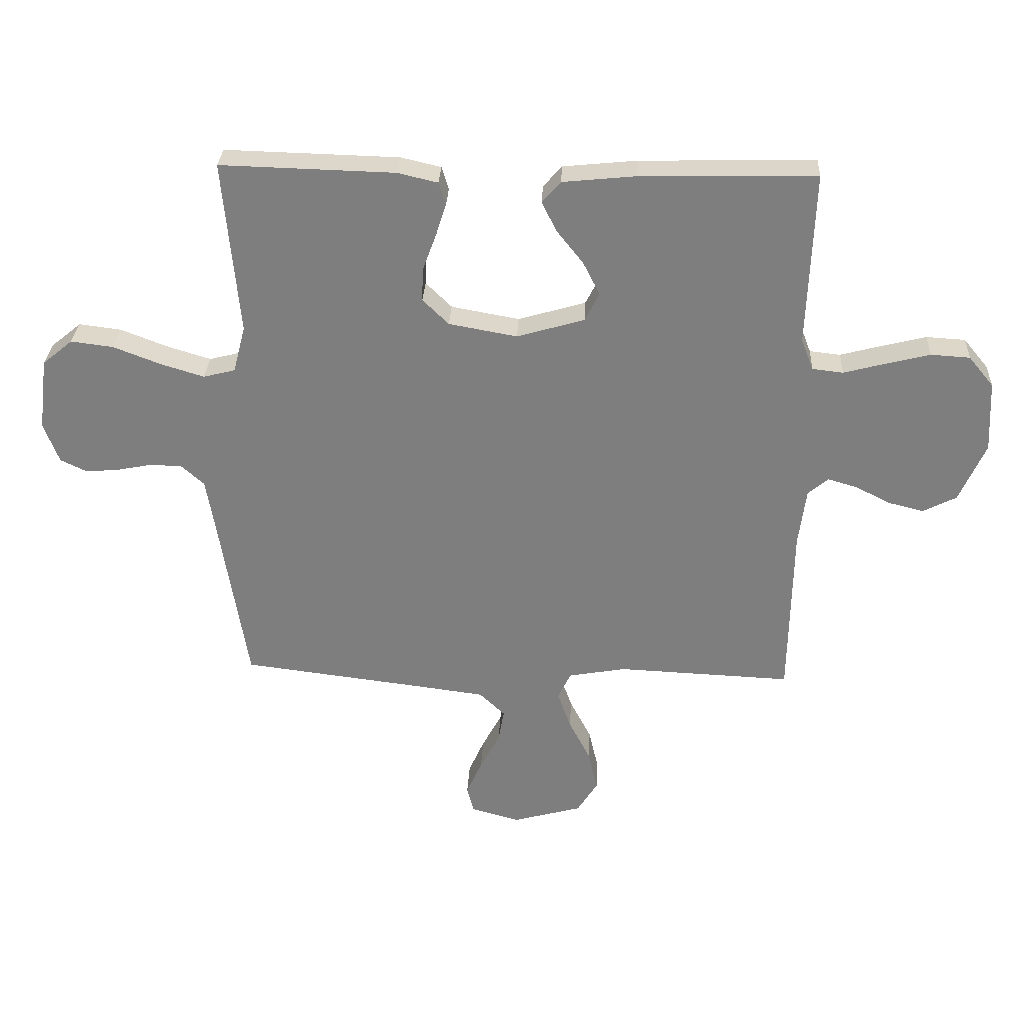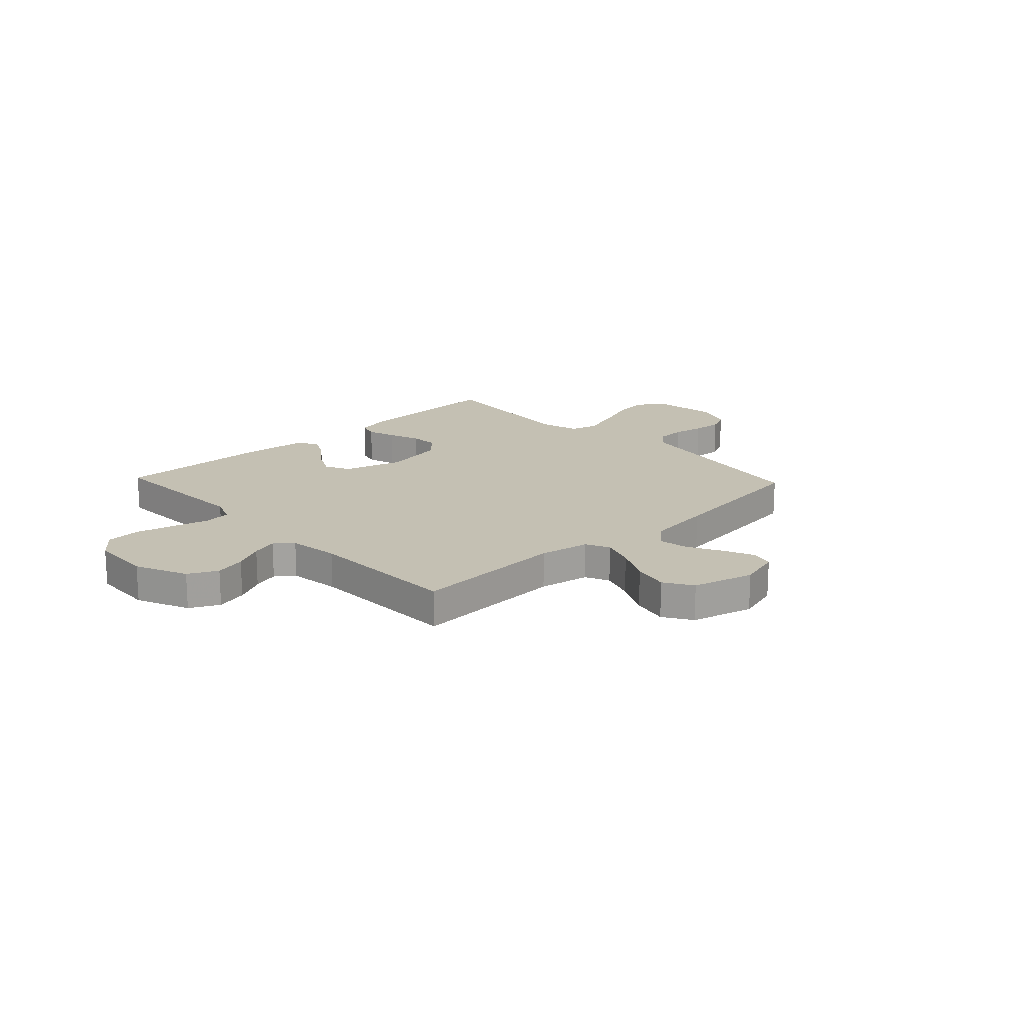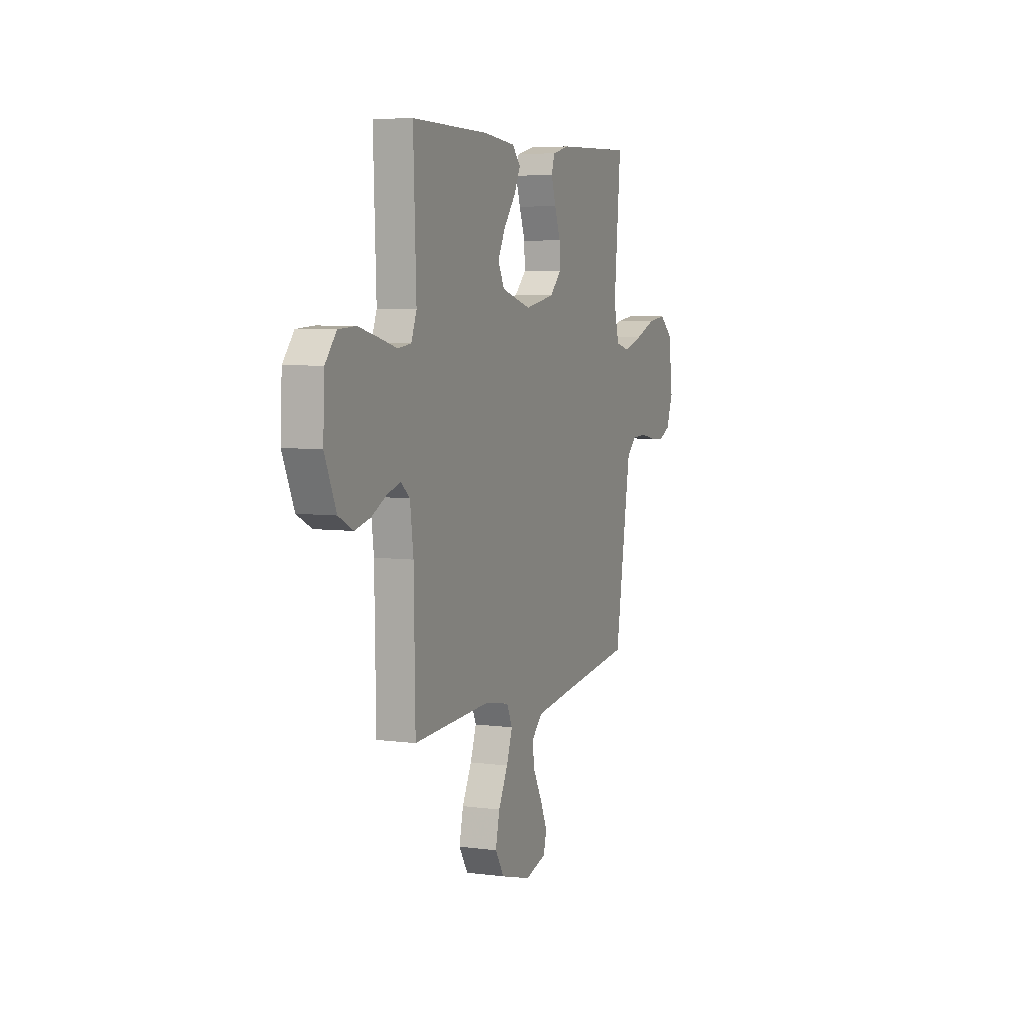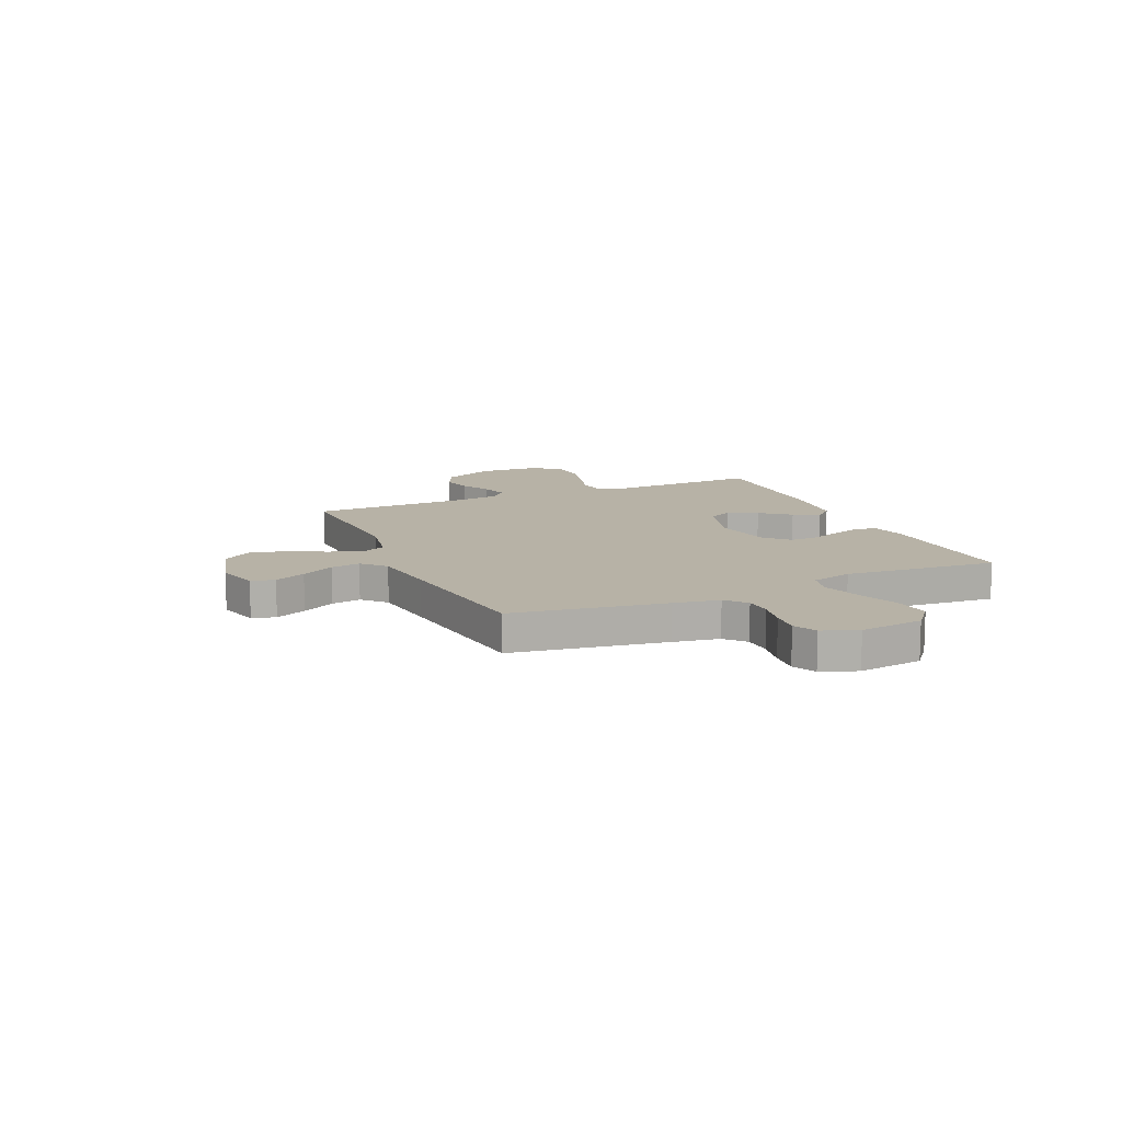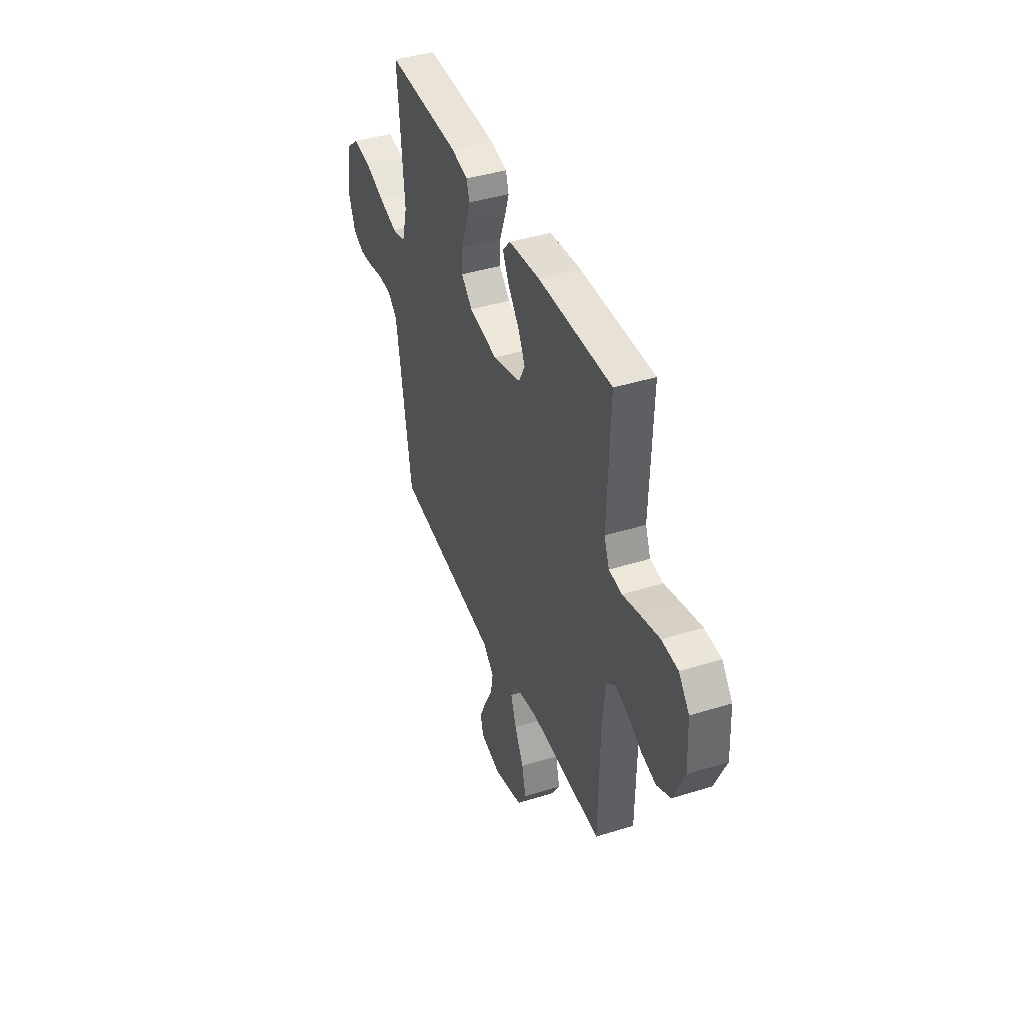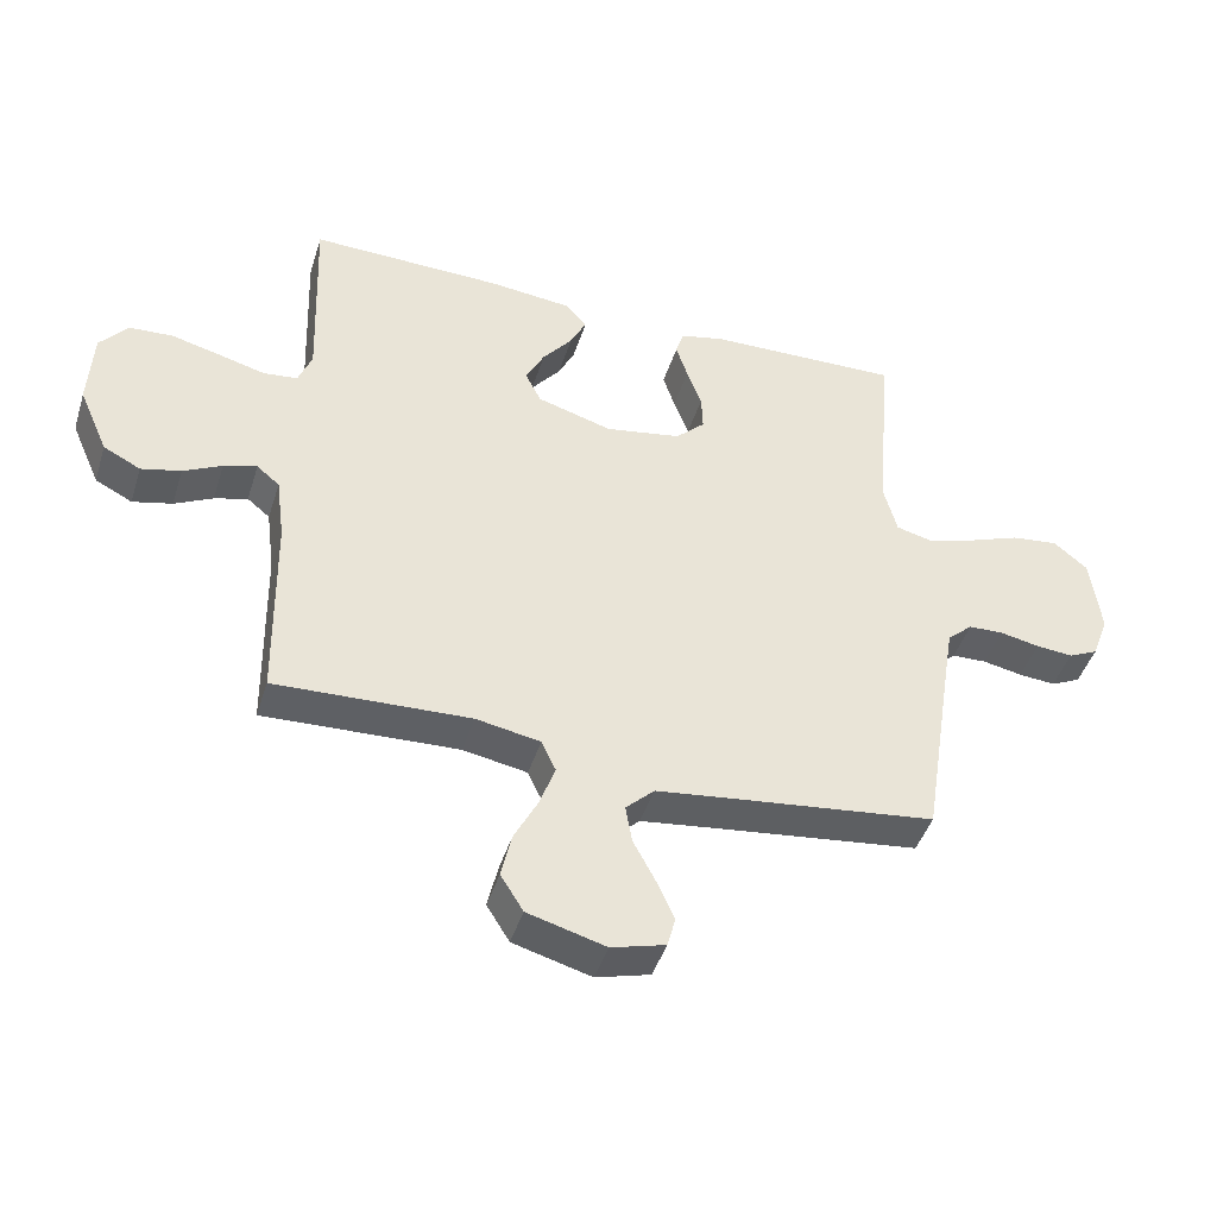
<metadata>
{"format":"obj","ext":"obj","renderer":"f3d","projection":"perspective","resolution":1024,"background":"white","views":[{"elev":30.1,"azim":2.8,"up":"+Z"},{"elev":18.0,"azim":136.6,"up":"+Y"},{"elev":5.9,"azim":111.7,"up":"+Z"},{"elev":12.3,"azim":-113.8,"up":"+Y"},{"elev":41.4,"azim":69.3,"up":"+Z"},{"elev":-44.4,"azim":162.8,"up":"+Z"}]}
</metadata>
<code>
v -0.5 0.07 -0.5
v -0.548 0.07 -0.2
v -0.563 0.07 -0.111
v -0.602 0.07 -0.076
v -0.656 0.07 -0.074
v -0.717 0.07 -0.086
v -0.774 0.07 -0.091
v -0.82 0.07 -0.069
v -0.846 0.07 0
v -0.83 0.07 0.125
v -0.778 0.07 0.168
v -0.705 0.07 0.159
v -0.624 0.07 0.128
v -0.549 0.07 0.105
v -0.494 0.07 0.119
v -0.473 0.07 0.2
v -0.5 0.07 0.5
v -0.2 0.07 0.492
v -0.131 0.07 0.476
v -0.119 0.07 0.436
v -0.137 0.07 0.38
v -0.16 0.07 0.318
v -0.162 0.07 0.261
v -0.117 0.07 0.217
v 0 0.07 0.196
v 0.116 0.07 0.23
v 0.141 0.07 0.279
v 0.112 0.07 0.336
v 0.066 0.07 0.394
v 0.041 0.07 0.445
v 0.073 0.07 0.481
v 0.2 0.07 0.494
v 0.5 0.07 0.5
v 0.489 0.07 0.2
v 0.51 0.07 0.146
v 0.563 0.07 0.14
v 0.634 0.07 0.159
v 0.71 0.07 0.178
v 0.777 0.07 0.174
v 0.82 0.07 0.122
v 0.826 0.07 0
v 0.781 0.07 -0.102
v 0.724 0.07 -0.131
v 0.663 0.07 -0.116
v 0.604 0.07 -0.086
v 0.553 0.07 -0.071
v 0.518 0.07 -0.1
v 0.505 0.07 -0.2
v 0.5 0.07 -0.5
v 0.2 0.07 -0.487
v 0.101 0.07 -0.505
v 0.079 0.07 -0.552
v 0.102 0.07 -0.617
v 0.139 0.07 -0.689
v 0.155 0.07 -0.759
v 0.12 0.07 -0.815
v 0 0.07 -0.848
v -0.083 0.07 -0.825
v -0.095 0.07 -0.779
v -0.068 0.07 -0.718
v -0.034 0.07 -0.654
v -0.024 0.07 -0.596
v -0.068 0.07 -0.554
v -0.2 0.07 -0.537
v -0.5 0 -0.5
v -0.548 0 -0.2
v -0.563 0 -0.111
v -0.602 0 -0.076
v -0.656 0 -0.074
v -0.717 0 -0.086
v -0.774 0 -0.091
v -0.82 0 -0.069
v -0.846 0 0
v -0.83 0 0.125
v -0.778 0 0.168
v -0.705 0 0.159
v -0.624 0 0.128
v -0.549 0 0.105
v -0.494 0 0.119
v -0.473 0 0.2
v -0.5 0 0.5
v -0.2 0 0.492
v -0.131 0 0.476
v -0.119 0 0.436
v -0.137 0 0.38
v -0.16 0 0.318
v -0.162 0 0.261
v -0.117 0 0.217
v 0 0 0.196
v 0.116 0 0.23
v 0.141 0 0.279
v 0.112 0 0.336
v 0.066 0 0.394
v 0.041 0 0.445
v 0.073 0 0.481
v 0.2 0 0.494
v 0.5 0 0.5
v 0.489 0 0.2
v 0.51 0 0.146
v 0.563 0 0.14
v 0.634 0 0.159
v 0.71 0 0.178
v 0.777 0 0.174
v 0.82 0 0.122
v 0.826 0 0
v 0.781 0 -0.102
v 0.724 0 -0.131
v 0.663 0 -0.116
v 0.604 0 -0.086
v 0.553 0 -0.071
v 0.518 0 -0.1
v 0.505 0 -0.2
v 0.5 0 -0.5
v 0.2 0 -0.487
v 0.101 0 -0.505
v 0.079 0 -0.552
v 0.102 0 -0.617
v 0.139 0 -0.689
v 0.155 0 -0.759
v 0.12 0 -0.815
v 0 0 -0.848
v -0.083 0 -0.825
v -0.095 0 -0.779
v -0.068 0 -0.718
v -0.034 0 -0.654
v -0.024 0 -0.596
v -0.068 0 -0.554
v -0.2 0 -0.537
f 58 59 60 61
f 56 57 58 61
f 56 61 62
f 53 54 55 56
f 52 53 56 62
f 51 52 62 63
f 48 49 50
f 47 48 50 51
f 42 43 44 45
f 42 45 46
f 41 42 46
f 40 41 46
f 39 40 46
f 36 37 38 39
f 36 39 46 47
f 31 32 33 34
f 31 34 35
f 28 29 30 31
f 27 28 31 35
f 26 27 35
f 25 26 35
f 19 20 21 22
f 17 18 19 22
f 16 17 22 23
f 15 16 23 24
f 10 11 12 13
f 10 13 14
f 9 10 14
f 8 9 14 15
f 5 6 7 8
f 64 1 2
f 64 2 3
f 63 64 3
f 51 63 3 4
f 47 51 4
f 25 35 36 47
f 25 47 4 5
f 15 24 25
f 5 8 15 25
f 125 124 123 122
f 125 122 121 120
f 126 125 120
f 120 119 118 117
f 126 120 117 116
f 127 126 116 115
f 114 113 112
f 115 114 112 111
f 109 108 107 106
f 110 109 106
f 110 106 105
f 110 105 104
f 110 104 103
f 103 102 101 100
f 111 110 103 100
f 98 97 96 95
f 99 98 95
f 95 94 93 92
f 99 95 92 91
f 99 91 90
f 99 90 89
f 86 85 84 83
f 86 83 82 81
f 87 86 81 80
f 88 87 80 79
f 77 76 75 74
f 78 77 74
f 78 74 73
f 79 78 73 72
f 72 71 70 69
f 66 65 128
f 67 66 128
f 67 128 127
f 68 67 127 115
f 68 115 111
f 111 100 99 89
f 69 68 111 89
f 89 88 79
f 89 79 72 69
f 1 65 66 2
f 2 66 67 3
f 3 67 68 4
f 4 68 69 5
f 5 69 70 6
f 6 70 71 7
f 7 71 72 8
f 8 72 73 9
f 9 73 74 10
f 10 74 75 11
f 11 75 76 12
f 12 76 77 13
f 13 77 78 14
f 14 78 79 15
f 15 79 80 16
f 16 80 81 17
f 17 81 82 18
f 18 82 83 19
f 19 83 84 20
f 20 84 85 21
f 21 85 86 22
f 22 86 87 23
f 23 87 88 24
f 24 88 89 25
f 25 89 90 26
f 26 90 91 27
f 27 91 92 28
f 28 92 93 29
f 29 93 94 30
f 30 94 95 31
f 31 95 96 32
f 32 96 97 33
f 33 97 98 34
f 34 98 99 35
f 35 99 100 36
f 36 100 101 37
f 37 101 102 38
f 38 102 103 39
f 39 103 104 40
f 40 104 105 41
f 41 105 106 42
f 42 106 107 43
f 43 107 108 44
f 44 108 109 45
f 45 109 110 46
f 46 110 111 47
f 47 111 112 48
f 48 112 113 49
f 49 113 114 50
f 50 114 115 51
f 51 115 116 52
f 52 116 117 53
f 53 117 118 54
f 54 118 119 55
f 55 119 120 56
f 56 120 121 57
f 57 121 122 58
f 58 122 123 59
f 59 123 124 60
f 60 124 125 61
f 61 125 126 62
f 62 126 127 63
f 63 127 128 64
f 64 128 65 1

</code>
